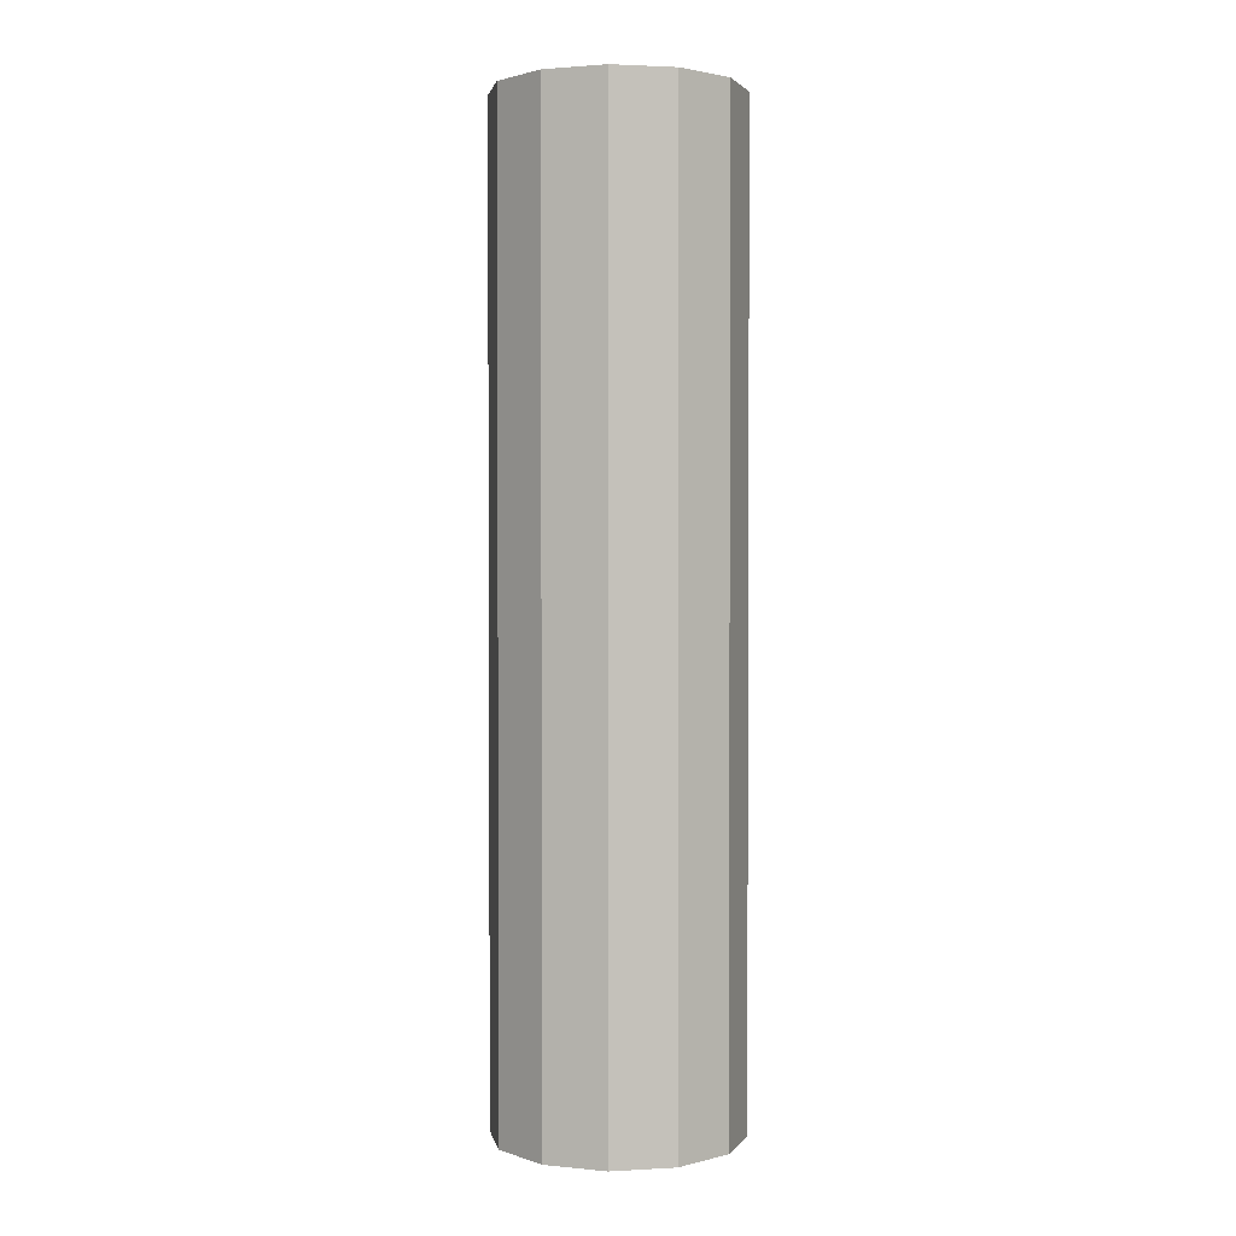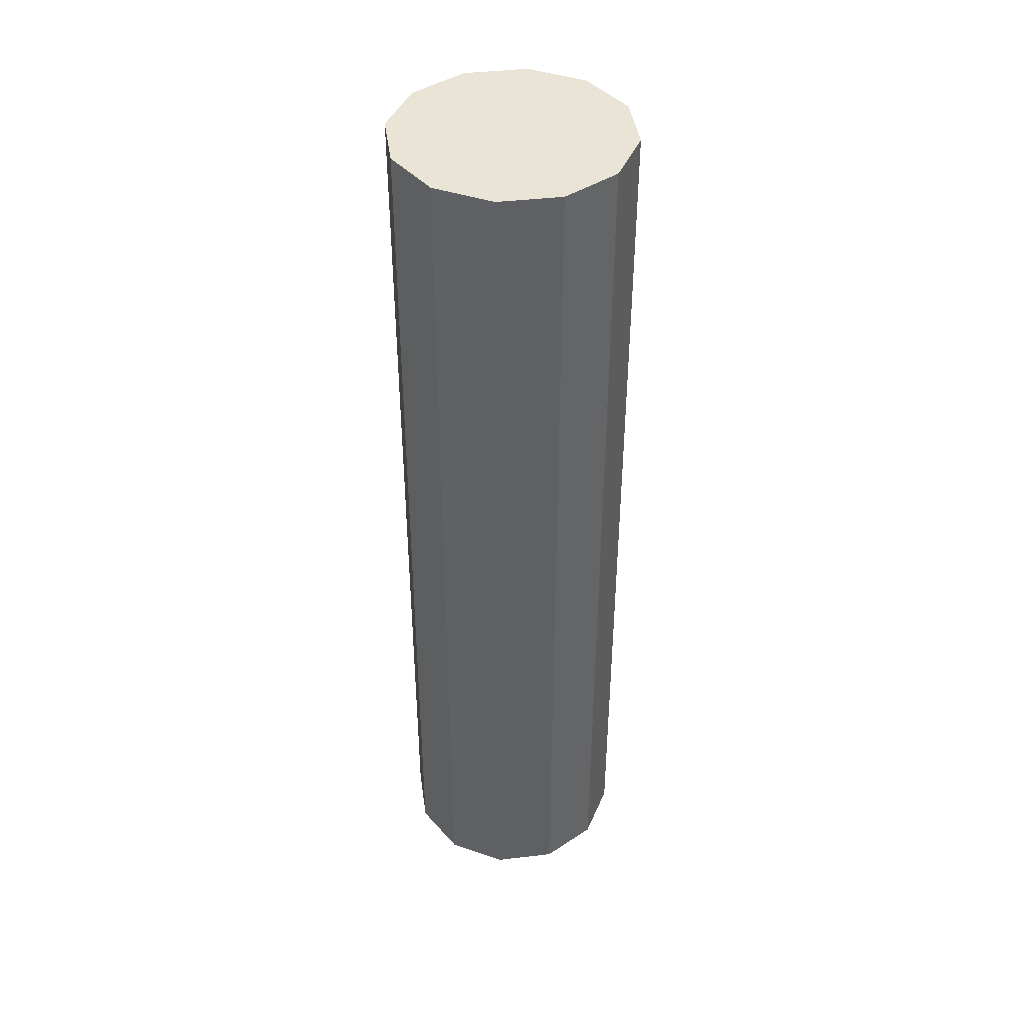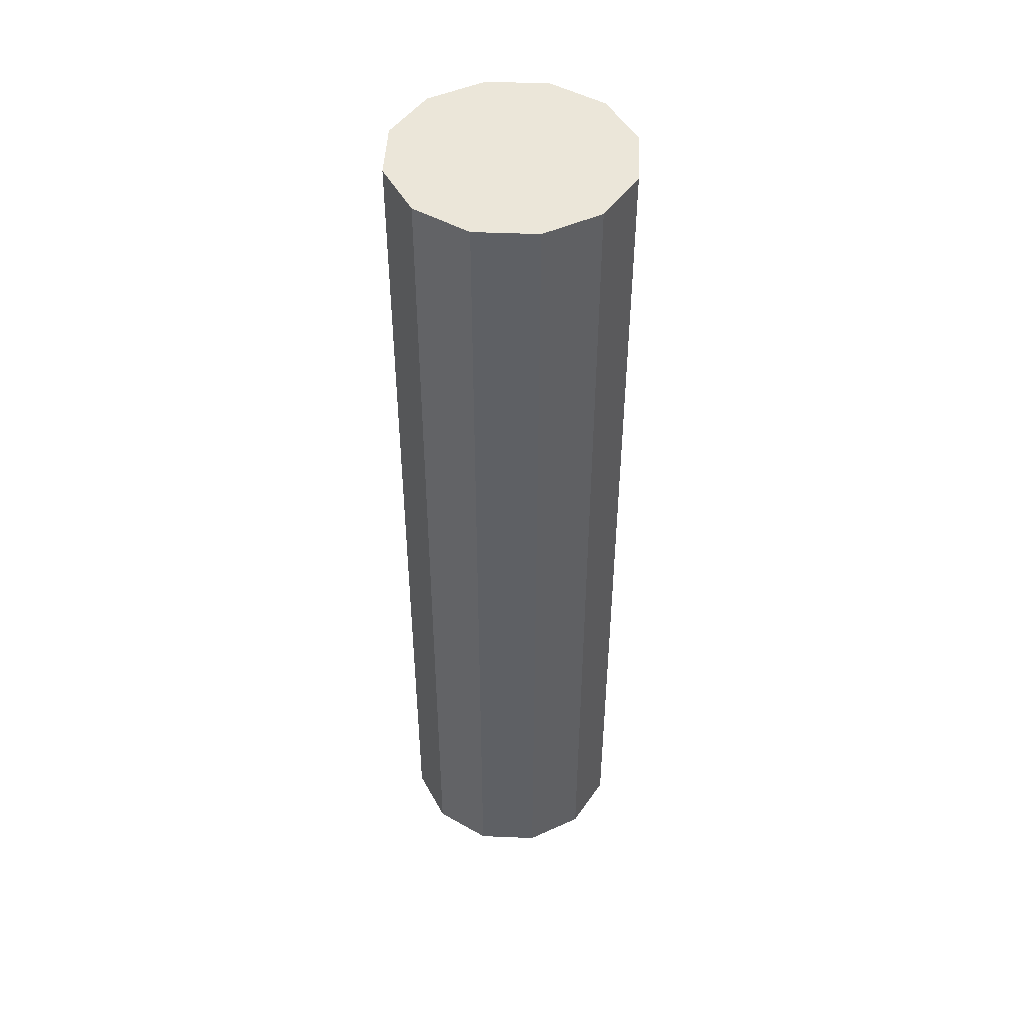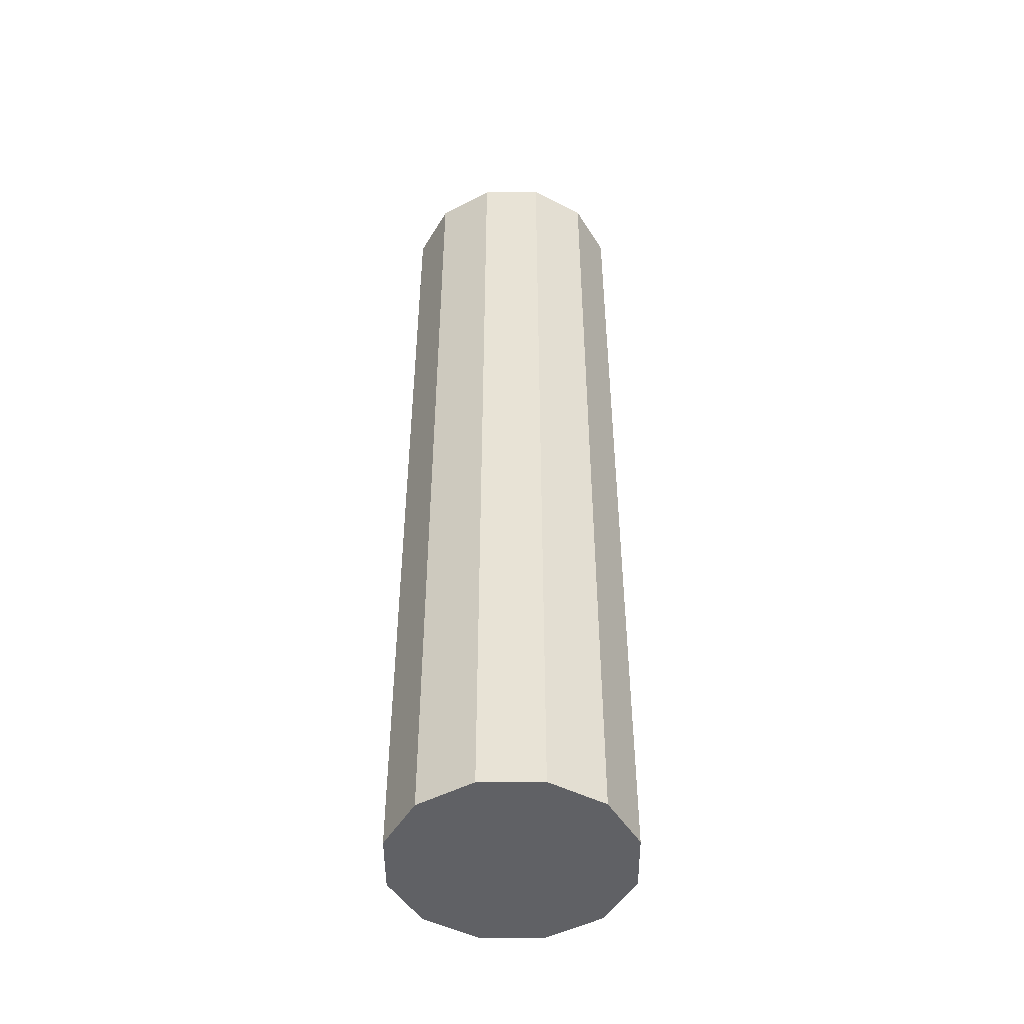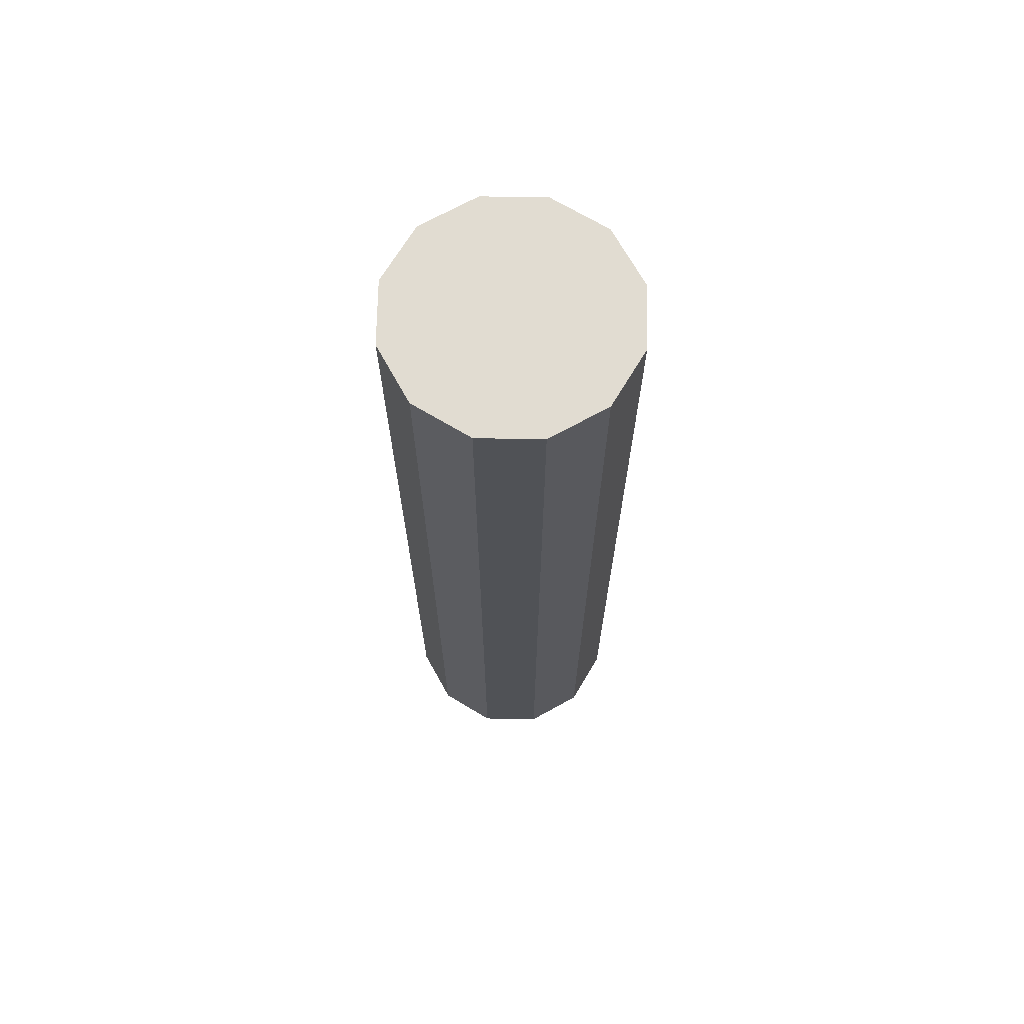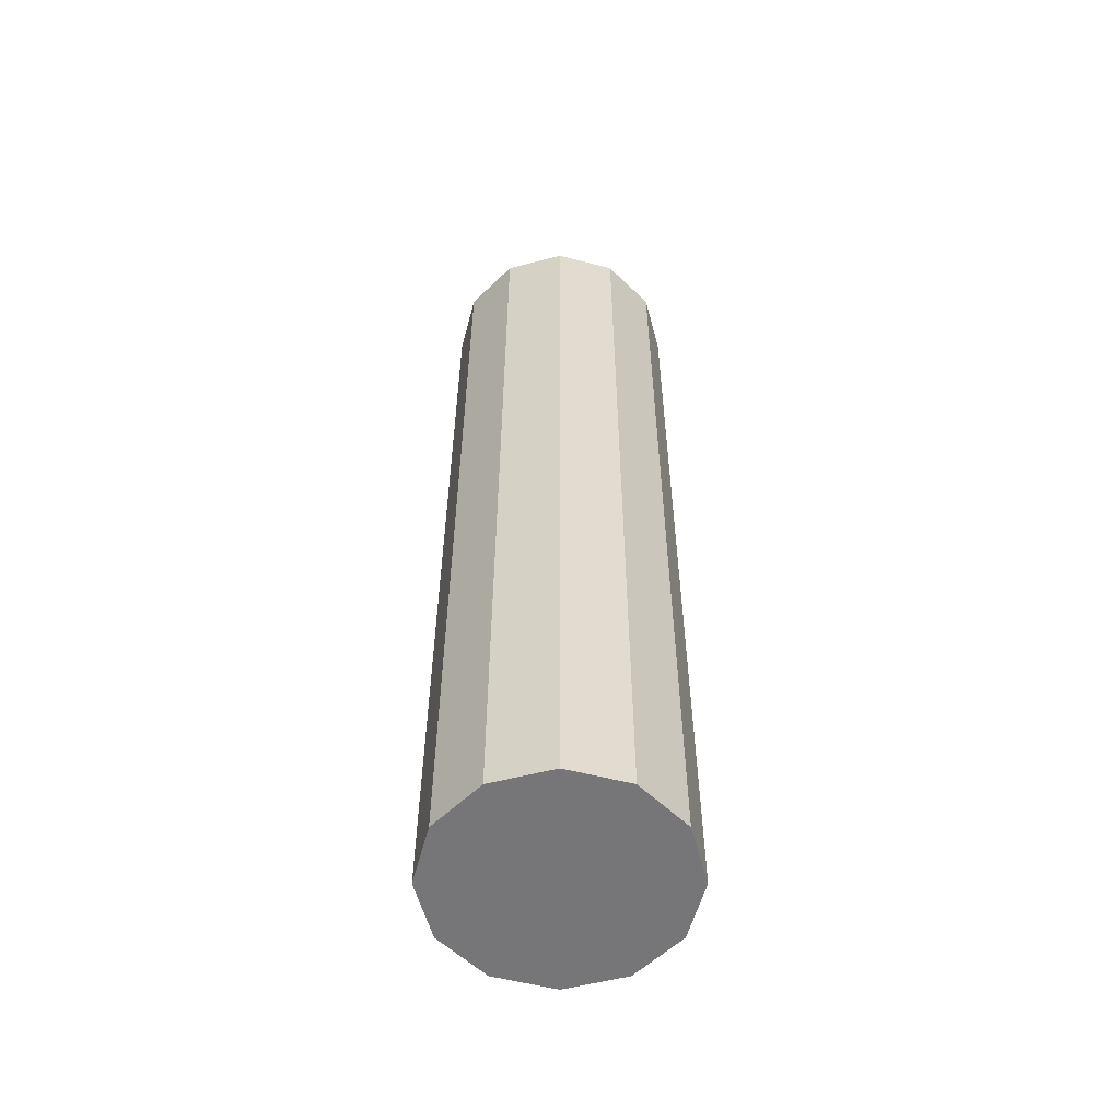
<metadata>
{"format":"obj","ext":"obj","renderer":"f3d","projection":"perspective","resolution":1024,"background":"white","views":[{"elev":2.0,"azim":64.0,"up":"+Y"},{"elev":42.6,"azim":157.1,"up":"+Y"},{"elev":47.0,"azim":47.7,"up":"+Y"},{"elev":-48.1,"azim":135.4,"up":"+Y"},{"elev":69.3,"azim":136.0,"up":"+Y"},{"elev":-56.9,"azim":-120.0,"up":"+Y"}]}
</metadata>
<code>
g obj_25639467
v 1 0 0
v 0.866 0 0.5
v 0.5 0 -0.866
v 0.866 0 -0.5
v 0.5 0 0.866
v -0.5 0 -0.866
v 0 0 -1
v -0.866 0 -0.5
v -0.866 0 0.5
v -1 0 0
v -0.5 0 0.866
v 0 0 1
v 1 8 0
v 0 8 -1
v -1 8 0
v -0.866 8 0.5
v -0.5 8 -0.866
v -0.866 8 -0.5
v -0.5 8 0.866
v 0.5 8 -0.866
v 0.866 8 -0.5
v 0.866 8 0.5
v 0.5 8 0.866
v 0 8 1
f 1 1 2
f 3 4 1
f 1 2 5
f 3 1 5
f 6 7 7
f 7 3 5
f 6 7 5
f 8 6 5
f 9 10 10
f 10 8 5
f 9 10 5
f 11 9 5
f 5 12 12
f 5 12 11
f 1 13 13
f 1 13 1
f 7 14 14
f 7 14 7
f 15 15 16
f 17 18 15
f 15 16 19
f 17 15 19
f 20 14 14
f 14 17 19
f 20 14 19
f 21 20 19
f 22 13 13
f 13 21 19
f 22 13 19
f 23 22 19
f 19 24 24
f 19 24 23
f 10 15 15
f 10 15 10
f 15 10 9
f 15 9 16
f 16 9 11
f 16 11 19
f 19 11 12
f 19 12 24
f 7 14 20
f 7 20 3
f 3 20 21
f 3 21 4
f 4 21 13
f 4 13 1
f 14 7 6
f 14 6 17
f 17 6 8
f 17 8 18
f 18 8 10
f 18 10 15
f 24 12 5
f 24 5 23
f 23 5 2
f 23 2 22
f 22 2 1
f 22 1 13
f 12 24 24
f 12 24 12

</code>
